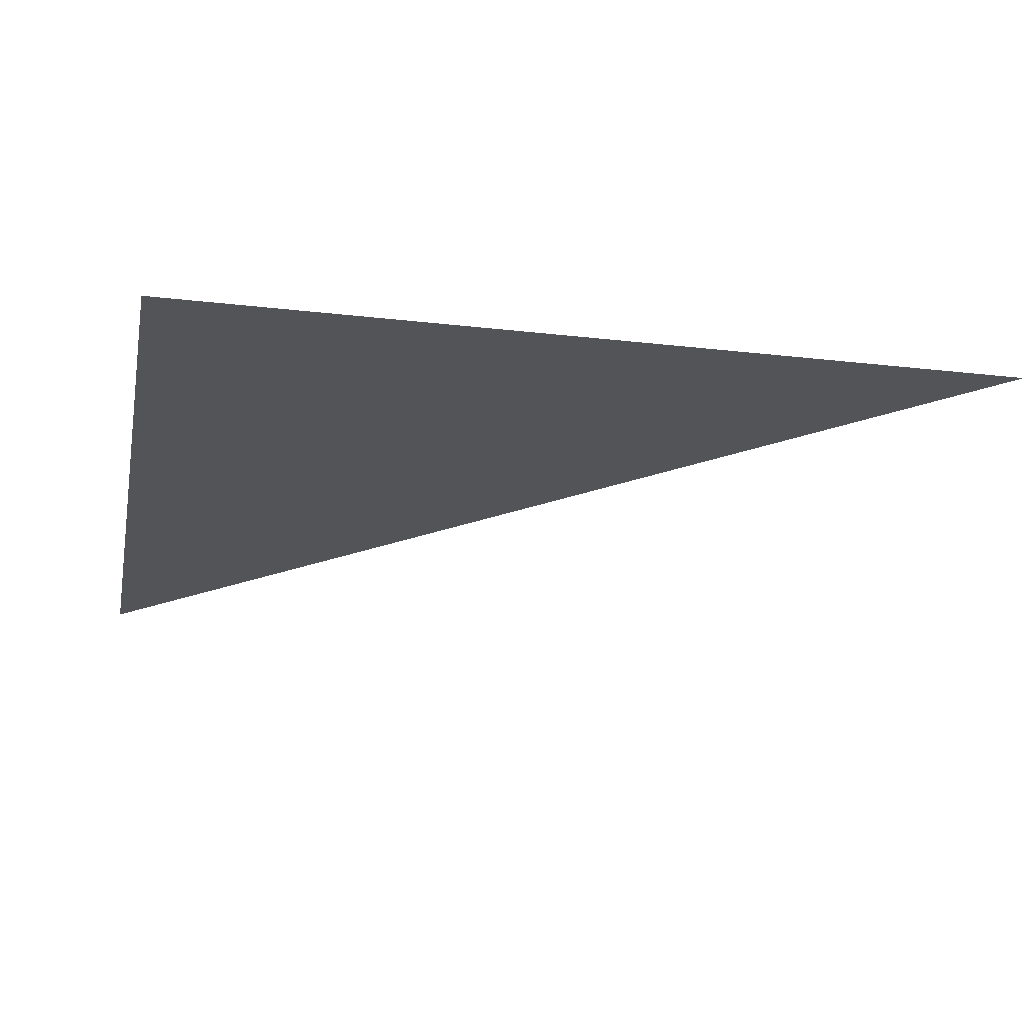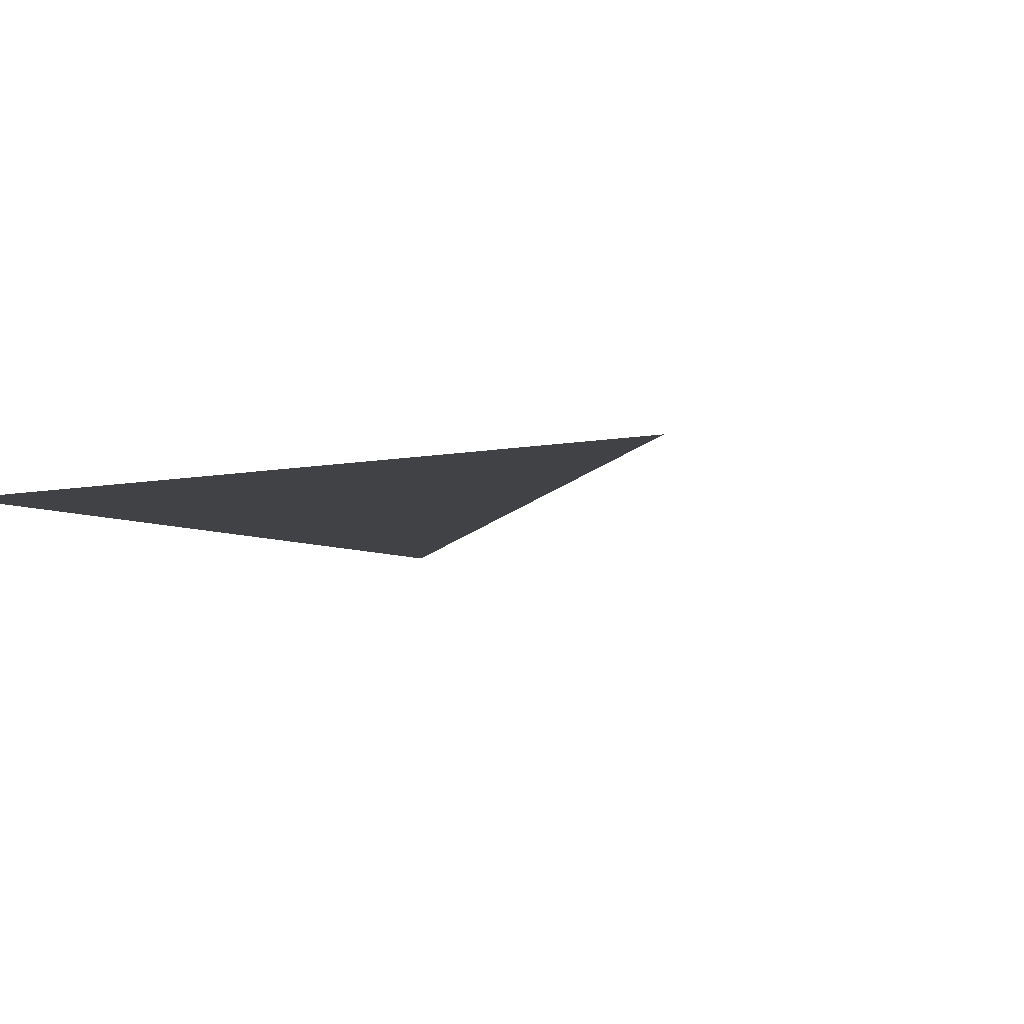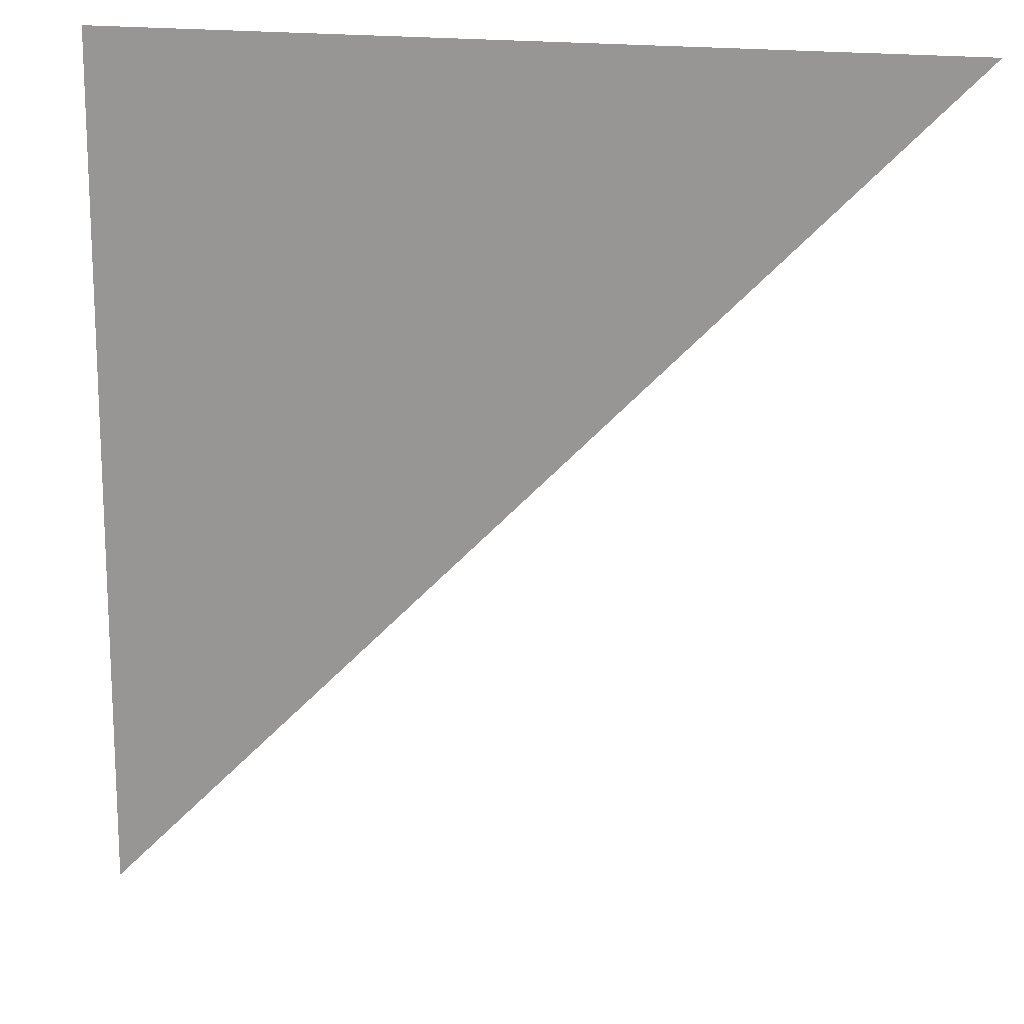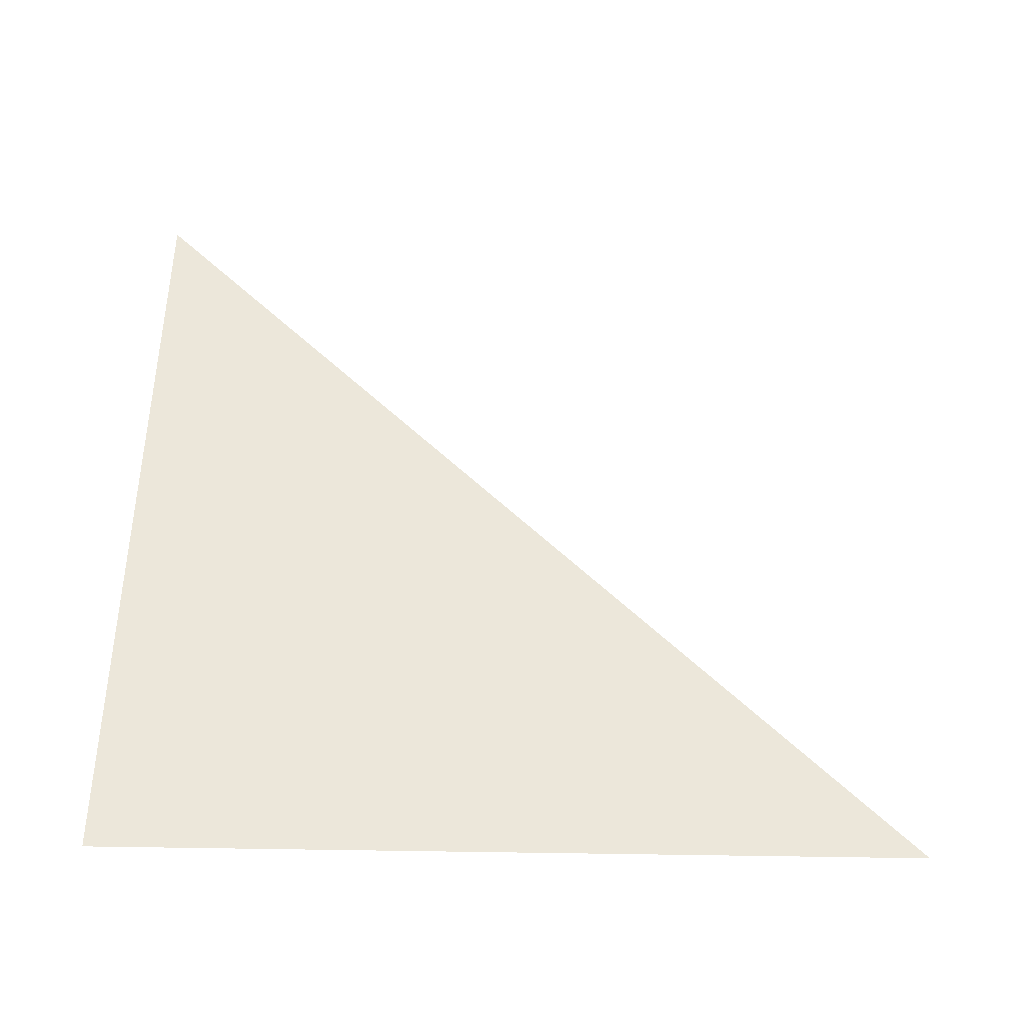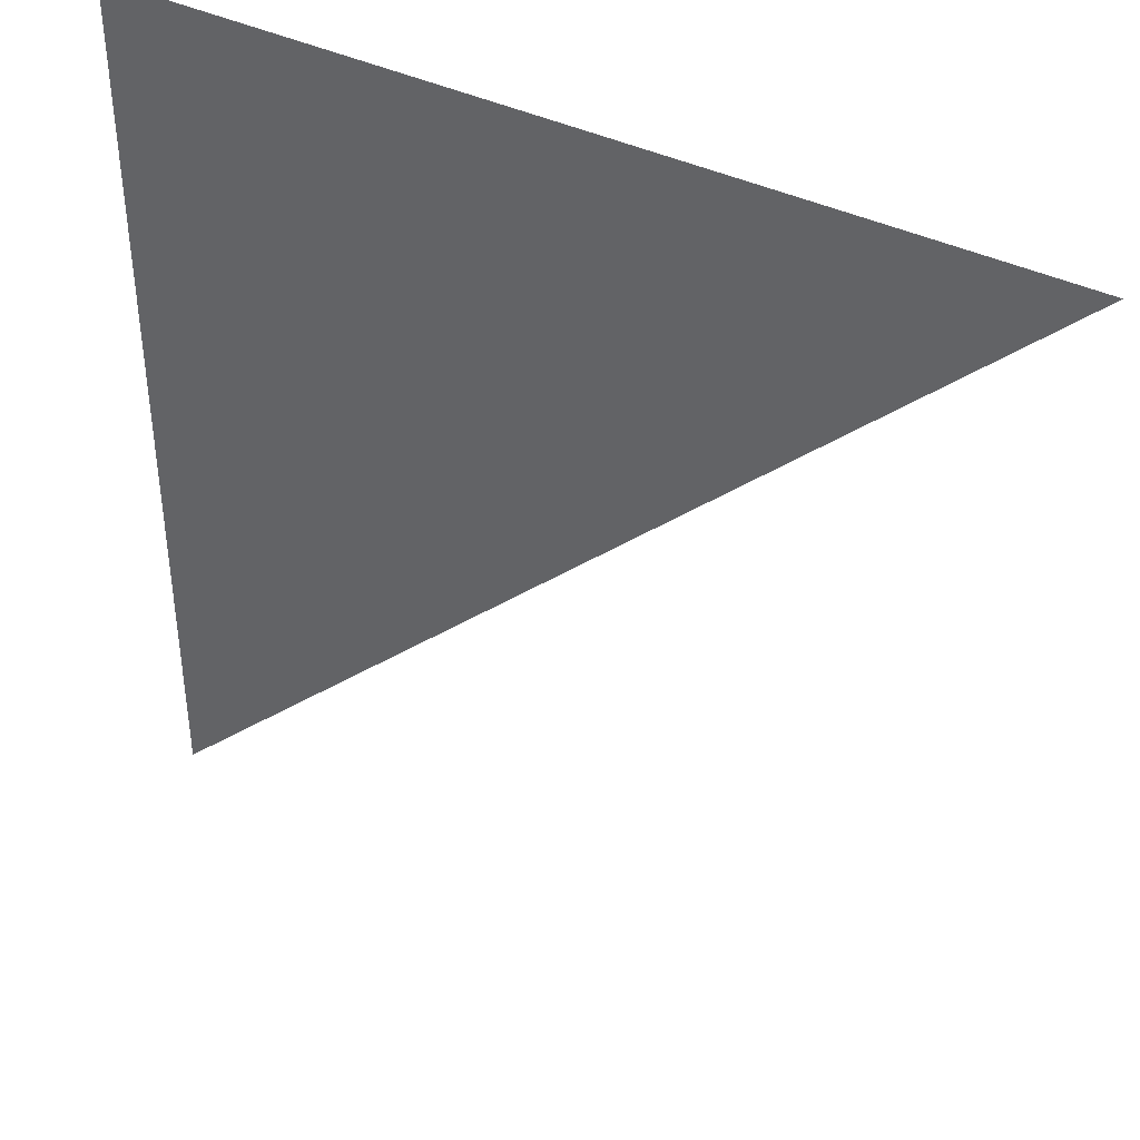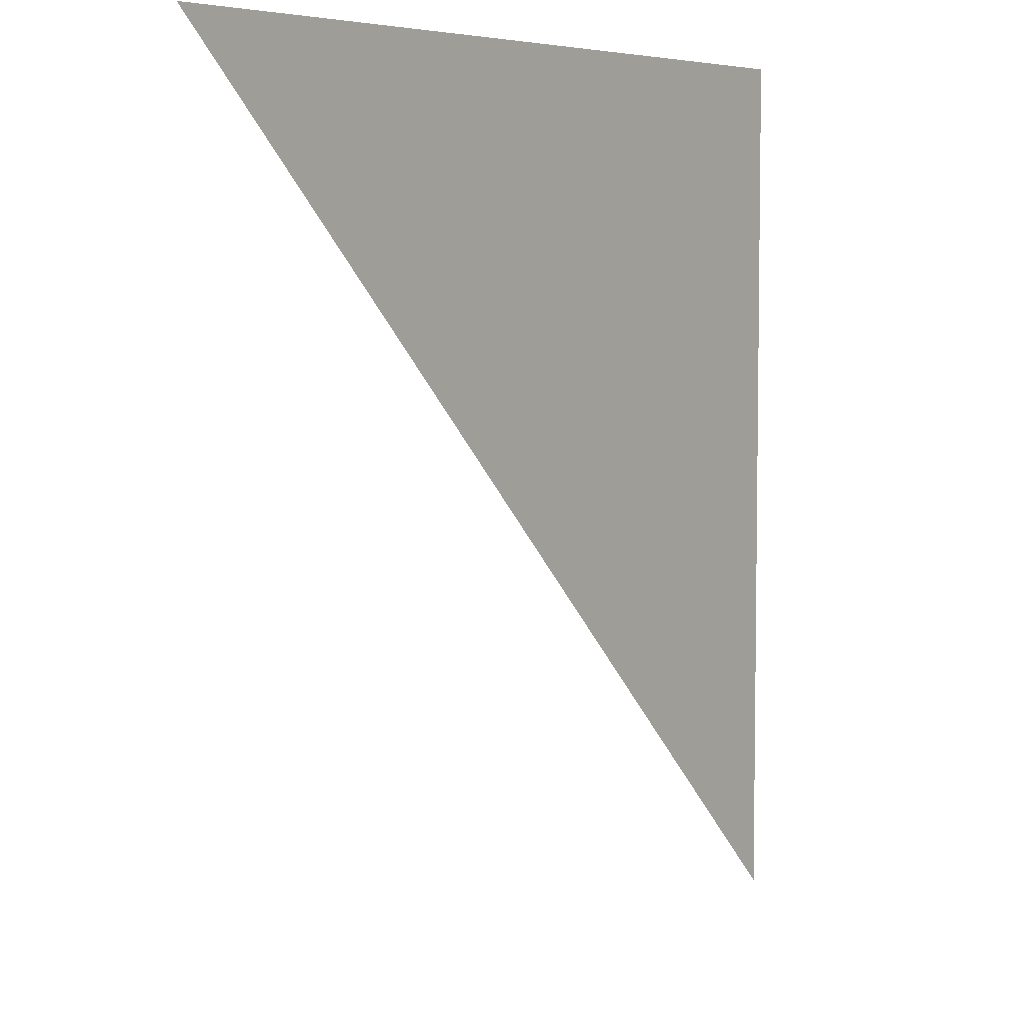
<metadata>
{"format":"obj","ext":"obj","renderer":"f3d","projection":"perspective","resolution":1024,"background":"white","views":[{"elev":-23.0,"azim":-11.2,"up":"+Y"},{"elev":-6.4,"azim":32.7,"up":"+Y"},{"elev":15.8,"azim":20.7,"up":"+Z"},{"elev":53.4,"azim":0.9,"up":"+Y"},{"elev":41.1,"azim":30.1,"up":"+Z"},{"elev":5.5,"azim":127.1,"up":"+Z"}]}
</metadata>
<code>
o #ID241
v -0.2731 0.01711 0.03762
v -0.275 0.01711 0.03576
v -0.275 0.01711 0.03762
f 1 2 3

</code>
